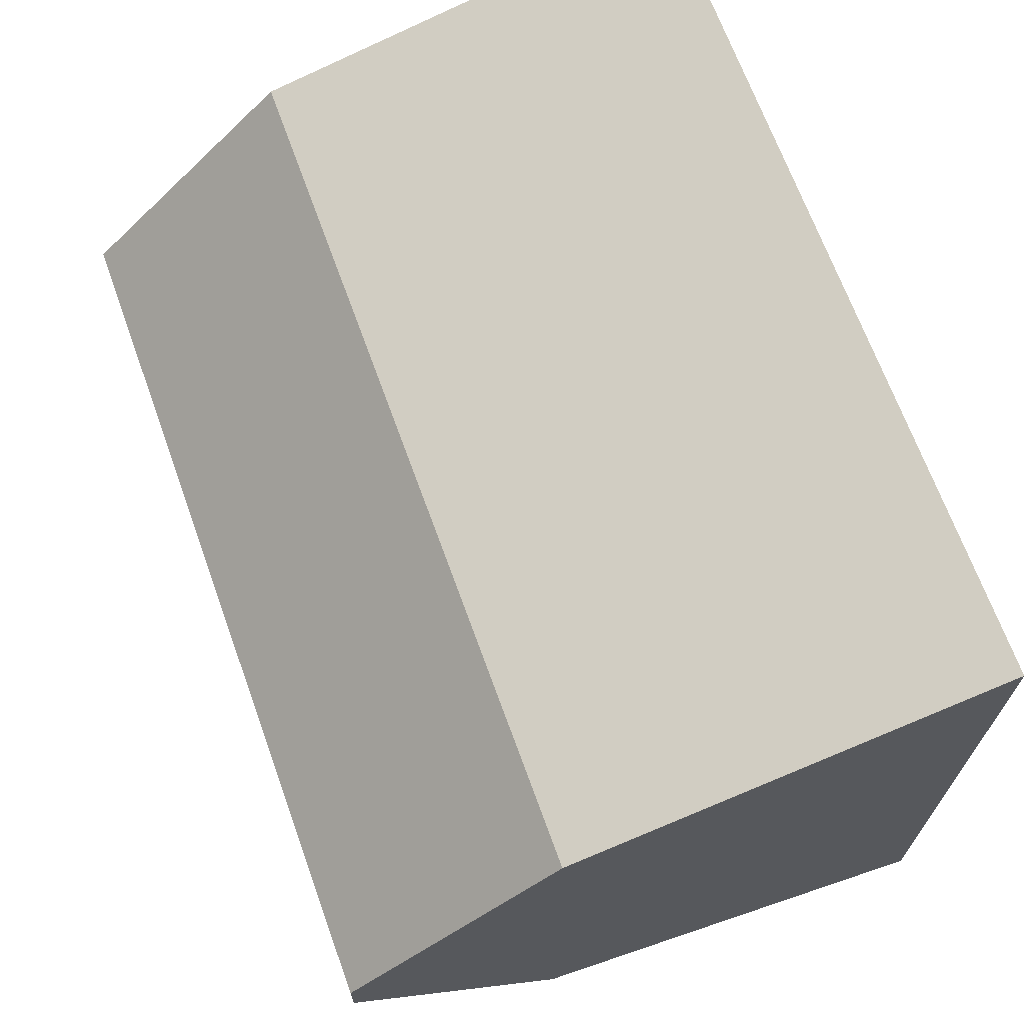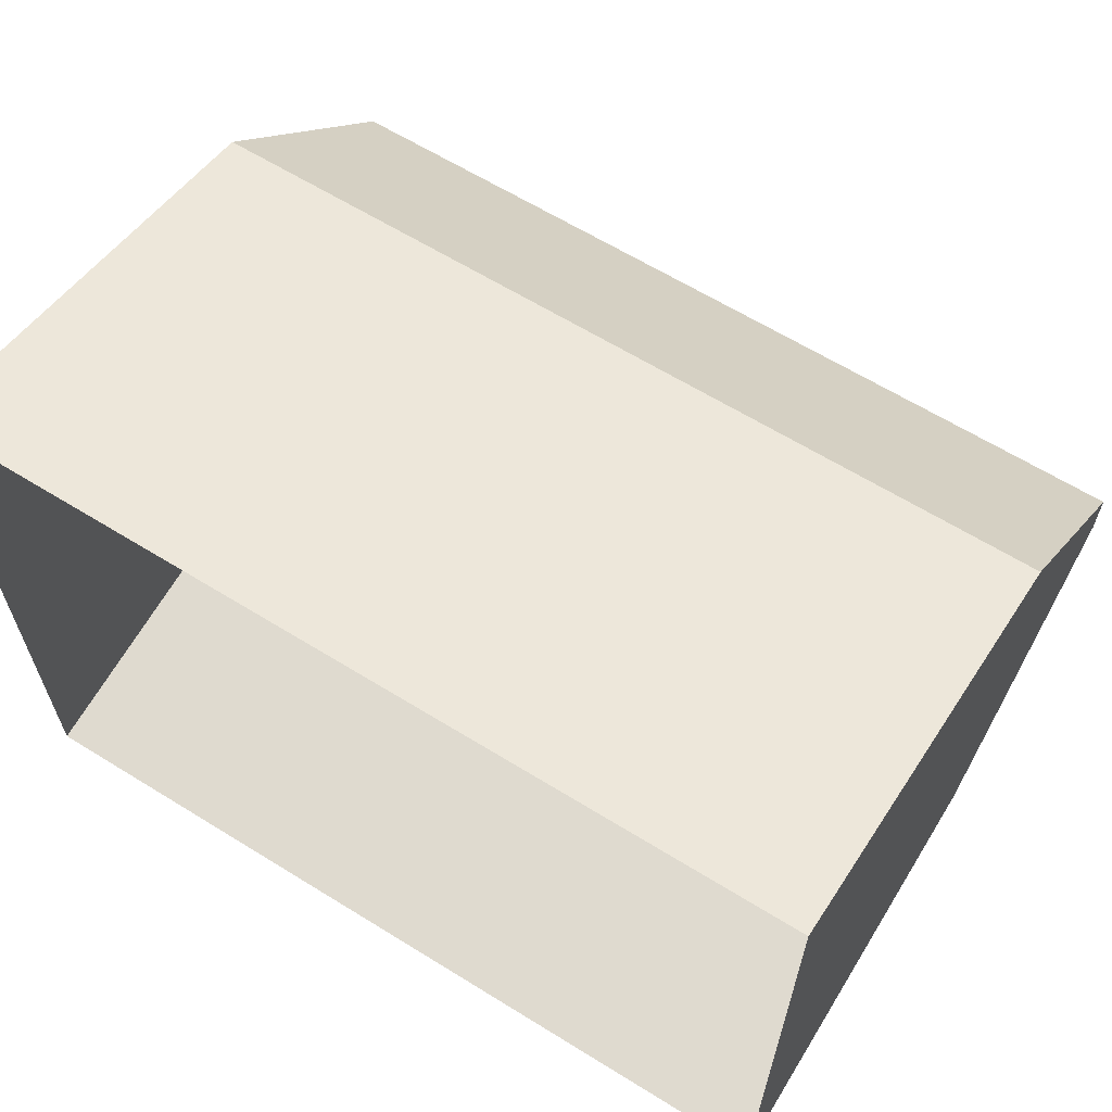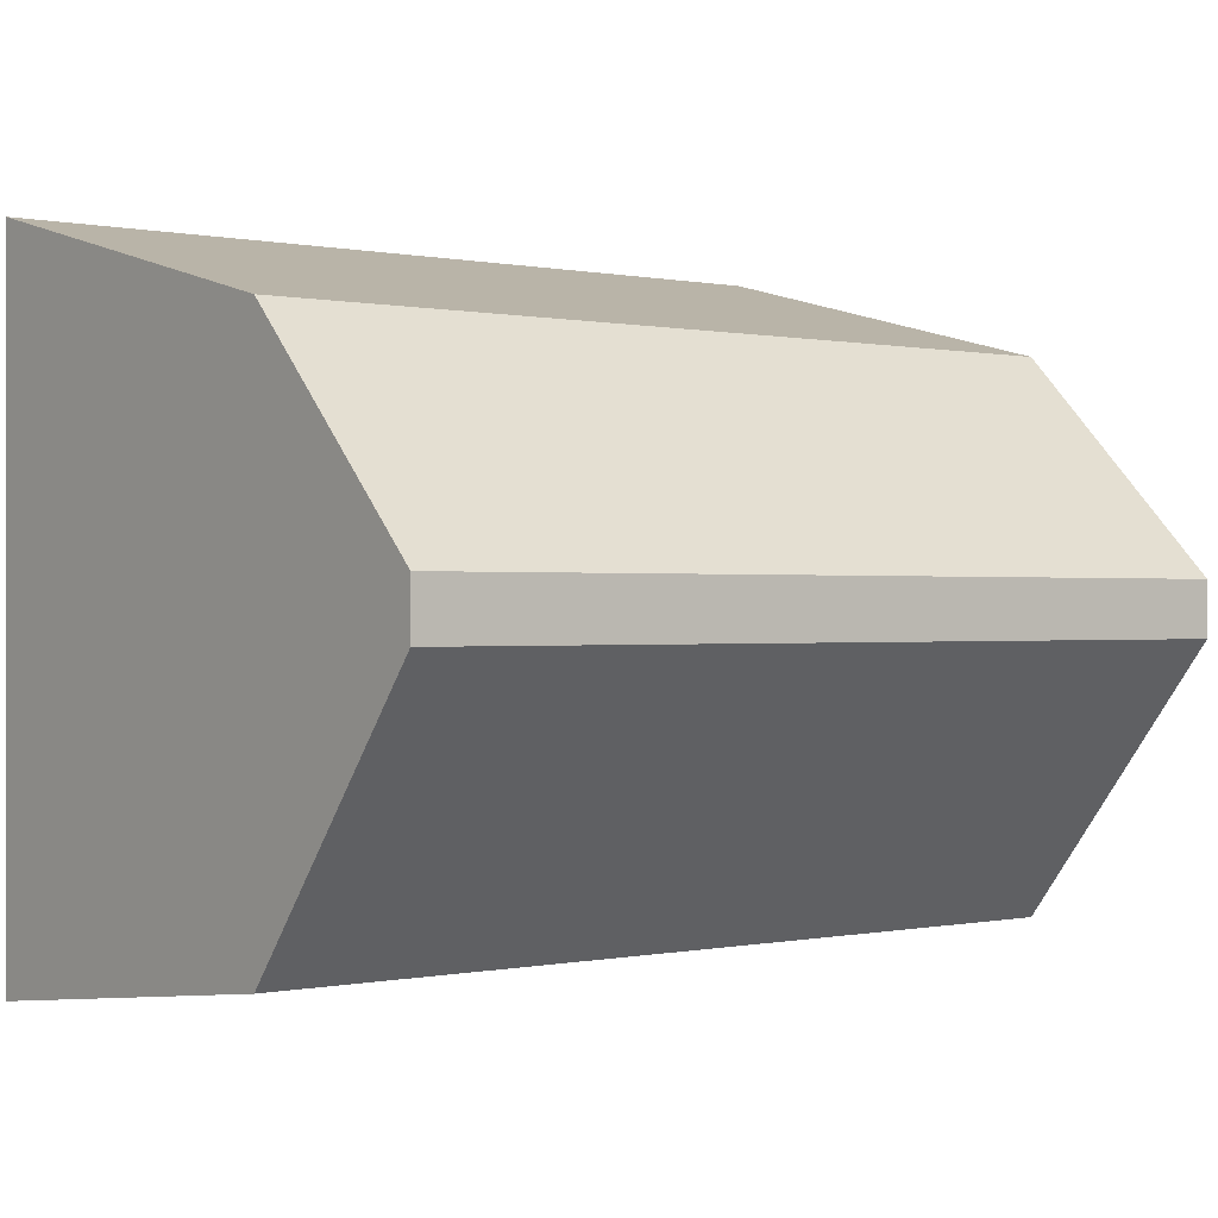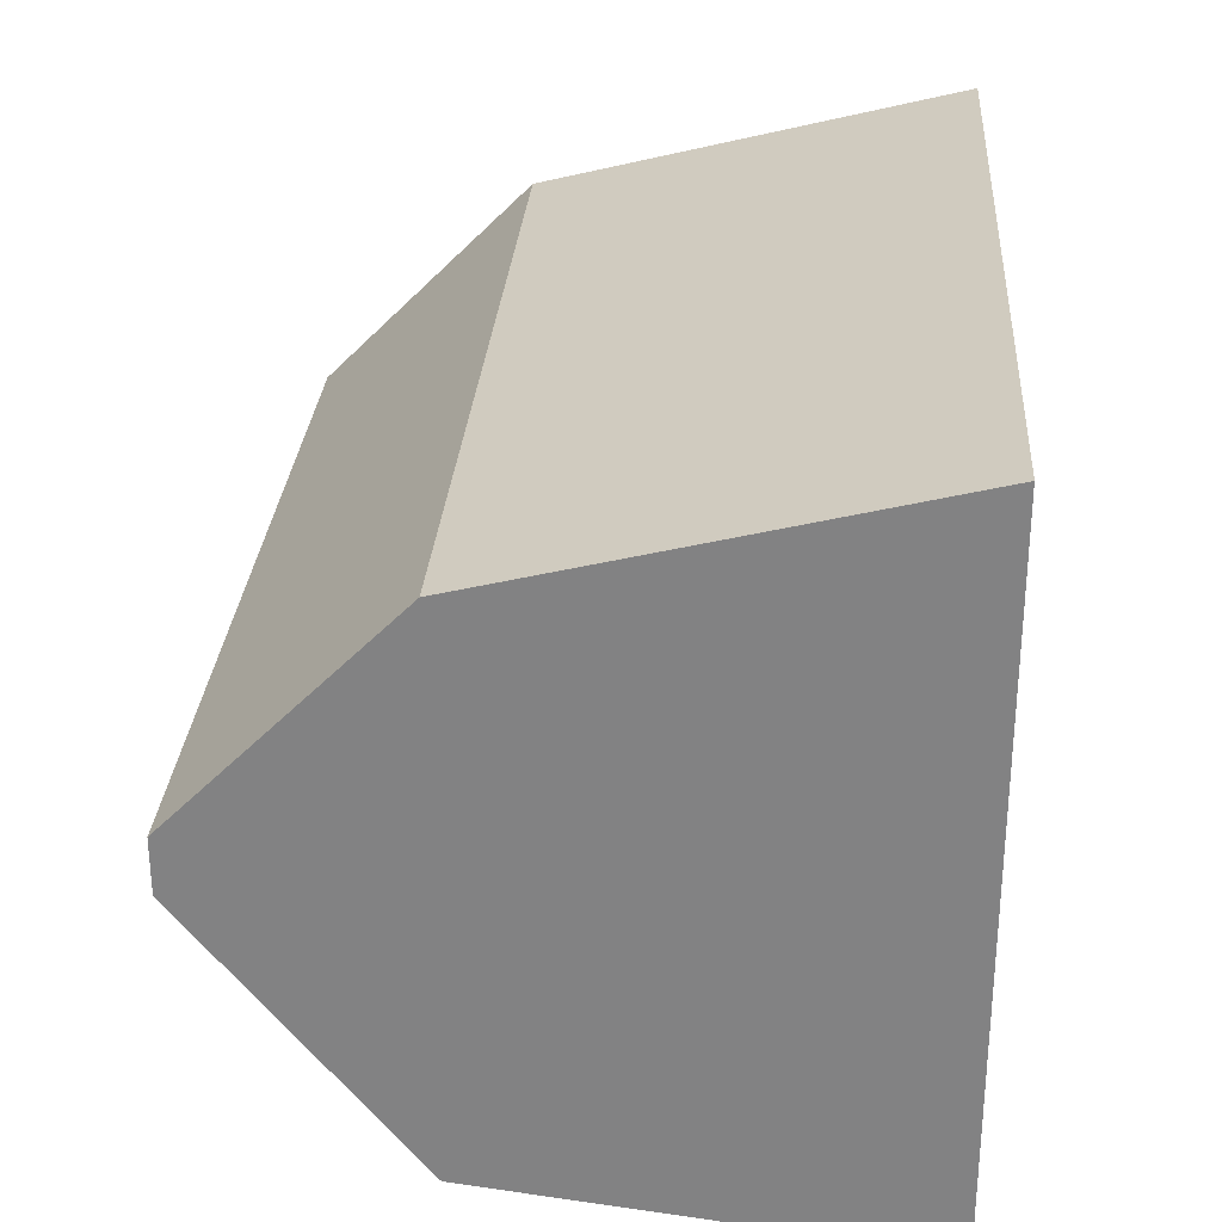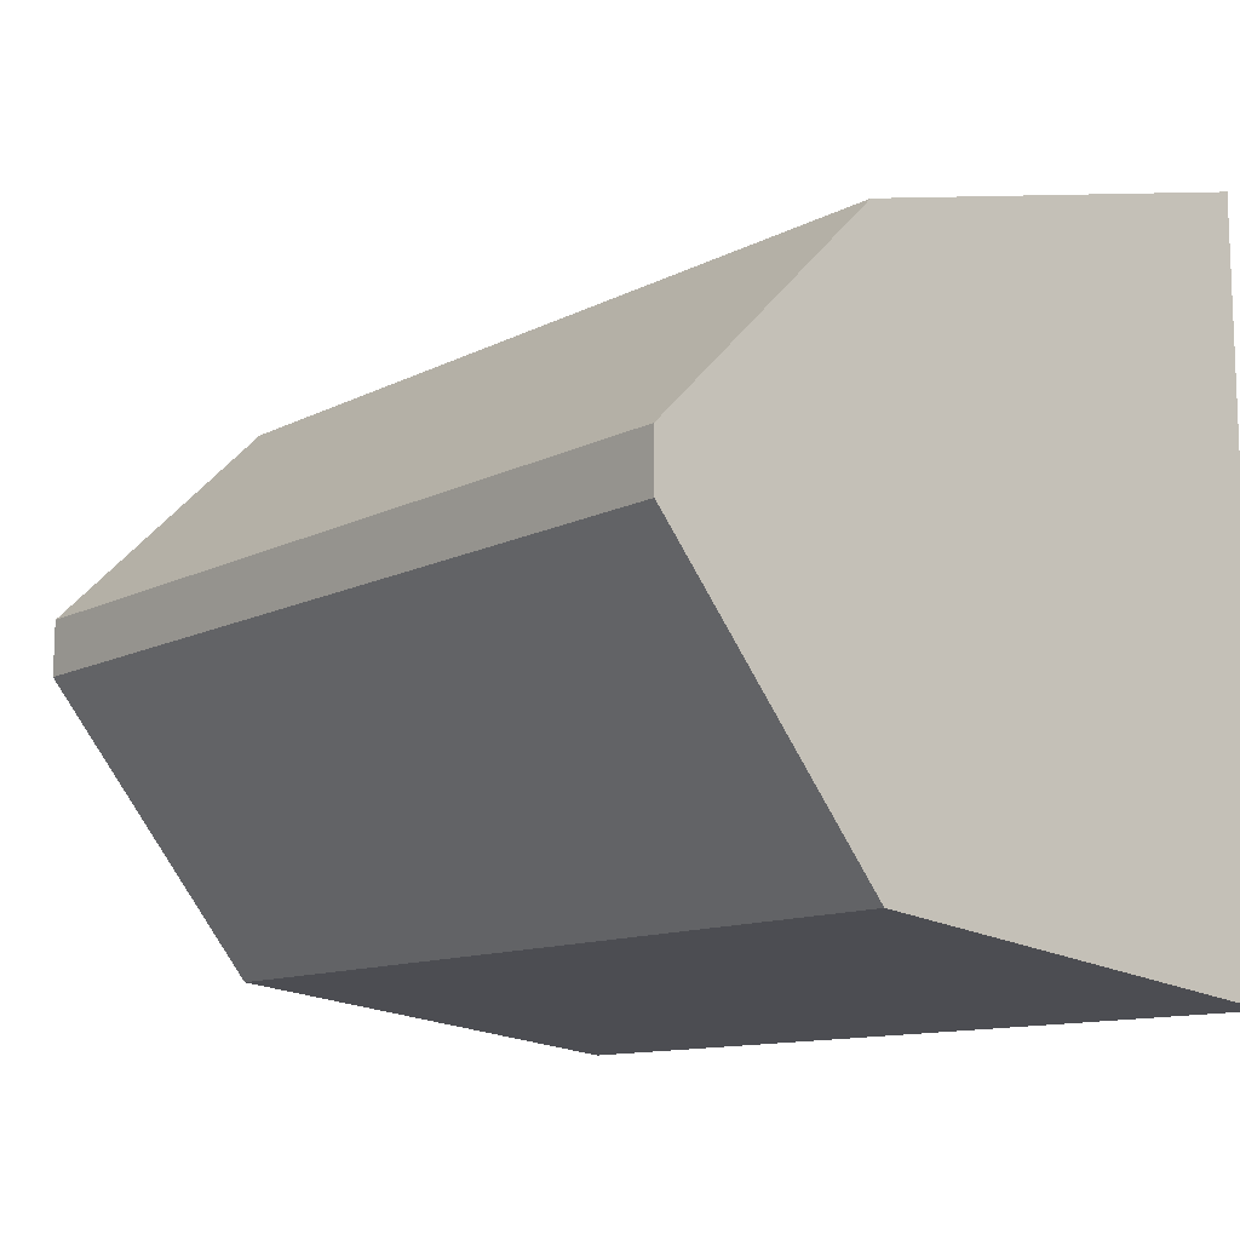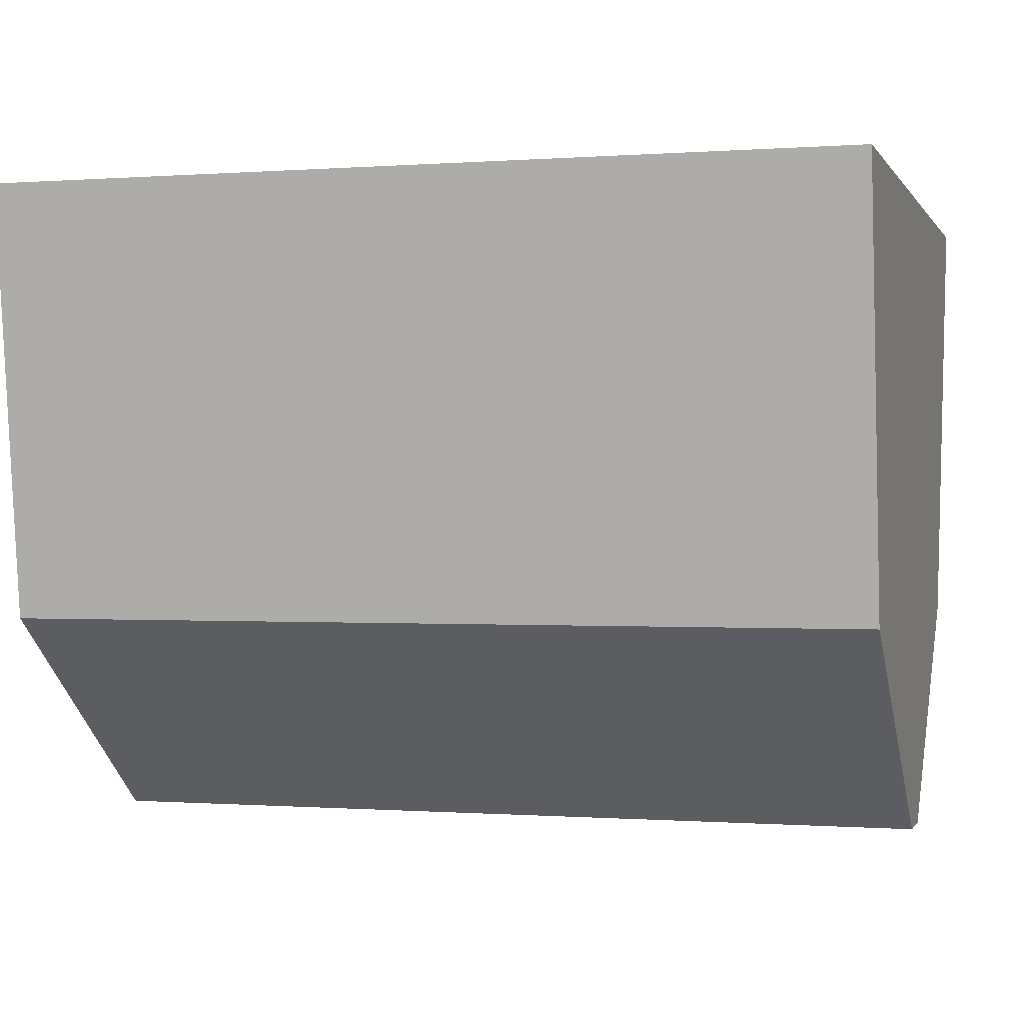
<metadata>
{"format":"obj","ext":"obj","renderer":"f3d","projection":"perspective","resolution":1024,"background":"white","views":[{"elev":68.2,"azim":70.1,"up":"+Z"},{"elev":63.4,"azim":-148.0,"up":"+Z"},{"elev":0.0,"azim":-38.0,"up":"+Z"},{"elev":28.7,"azim":94.0,"up":"+Z"},{"elev":-11.9,"azim":50.6,"up":"+Z"},{"elev":-0.2,"azim":-164.0,"up":"+Y"}]}
</metadata>
<code>
v -0.5 -0.625 -0.3125
v 0.5 -0.625 -0.3125
v 0.5 -0.875 0
v -0.5 -0.875 0
v -0.5 -0.125 0.0625
v -0.5 -0.125 -0.375
v 0.5 -0.125 -0.375
v 0.5 -0.125 0.0625
v 0.5 -0.875 0.0625
v -0.5 -0.875 0.0625
v -0.5 -0.125 0.4375
v -0.5 -0.625 0.3125
v 0.5 -0.125 0.4375
v 0.5 -0.625 0.3125
f 1 2 3
f 1 3 4
f 1 4 5
f 1 5 6
f 1 6 2
f 2 6 7
f 2 7 3
f 3 7 8
f 3 8 9
f 3 9 4
f 4 9 10
f 4 10 5
f 5 10 11
f 11 10 12
f 11 12 13
f 13 12 14
f 13 14 8
f 8 14 9
f 9 14 10
f 10 14 12

</code>
